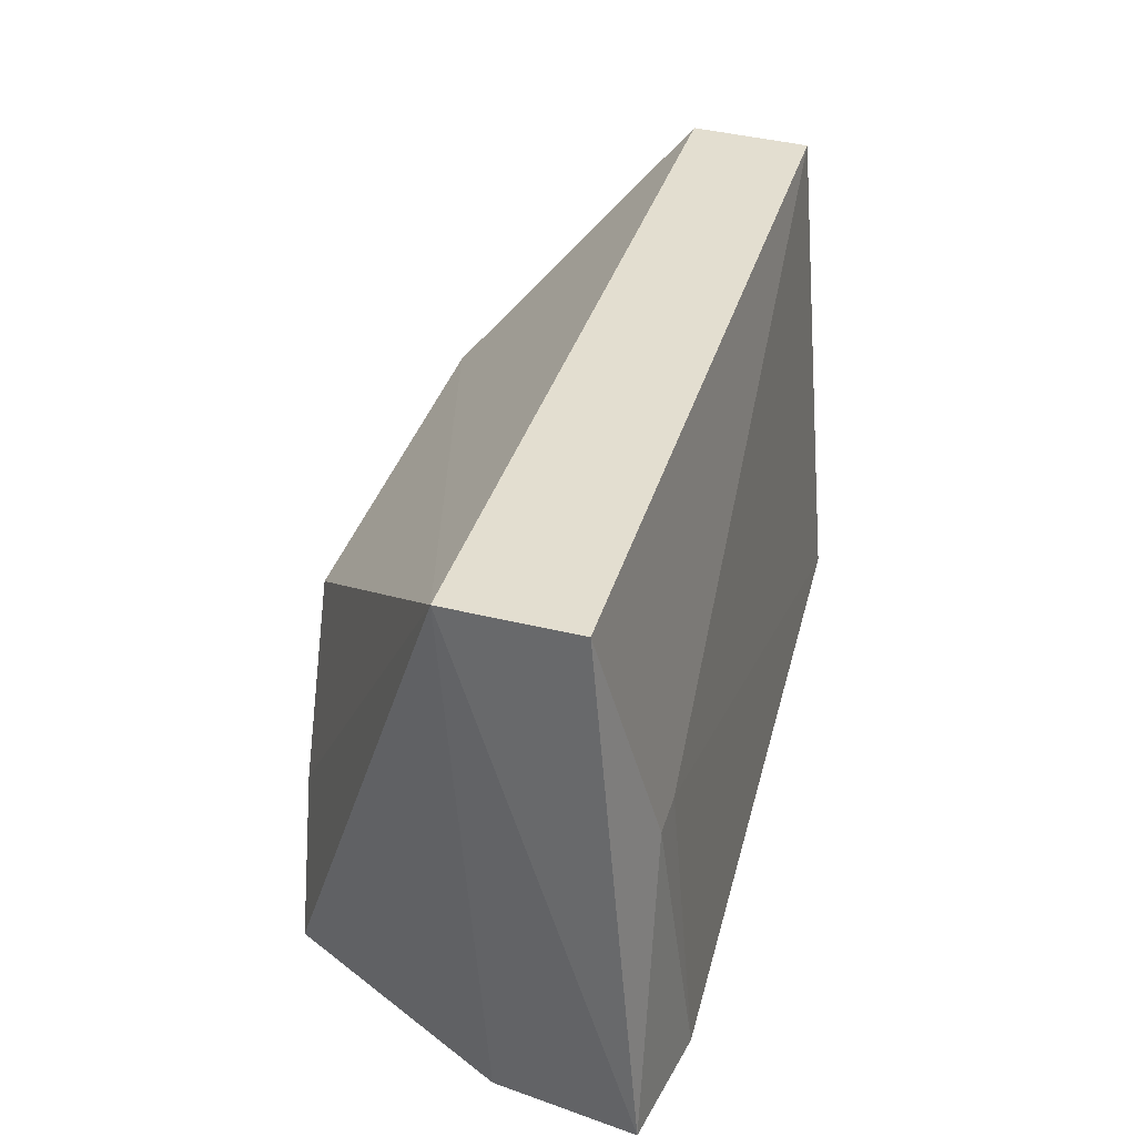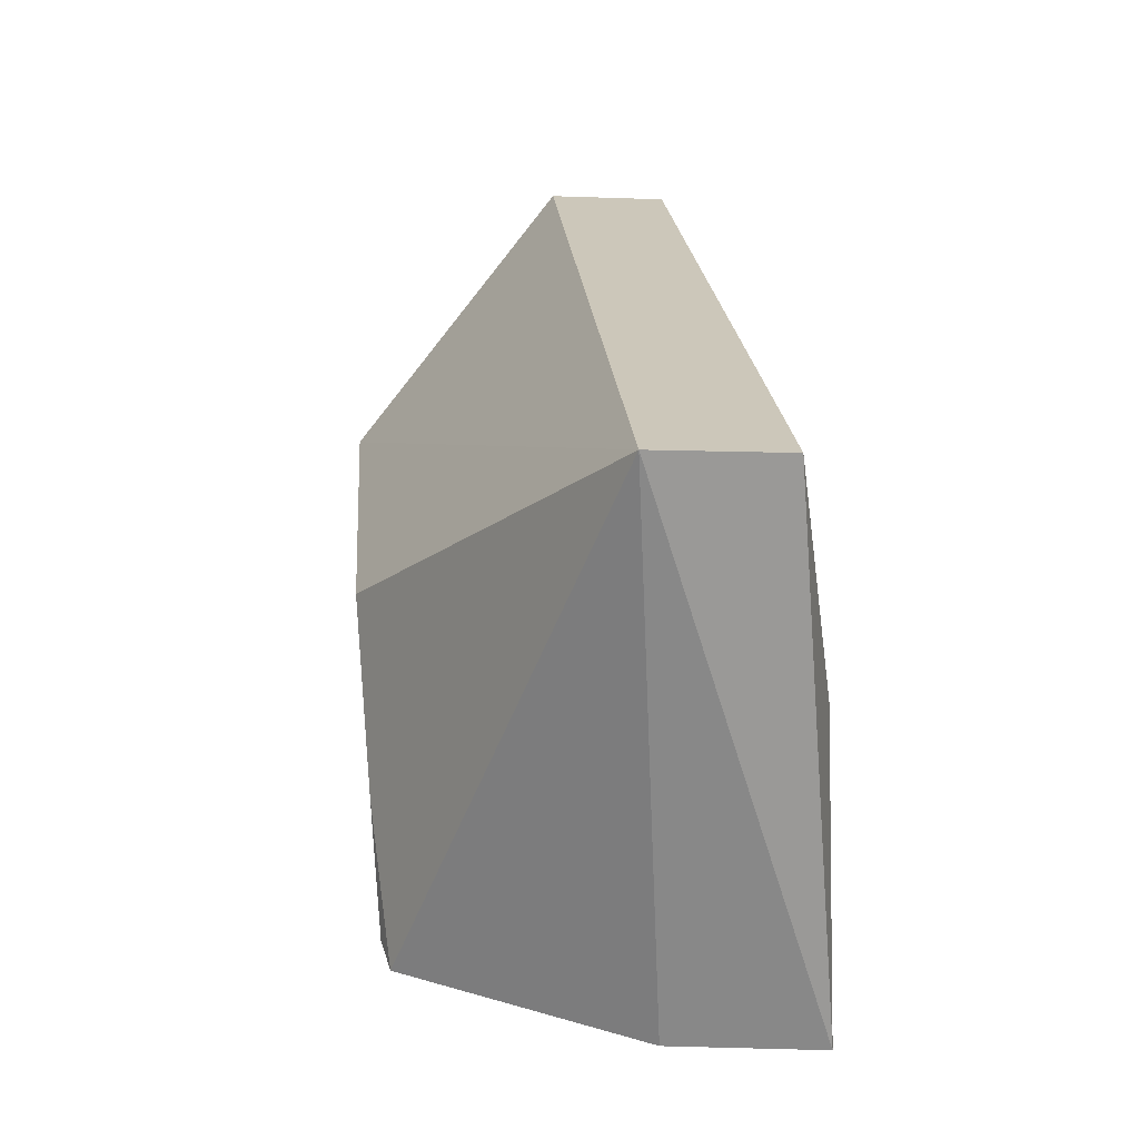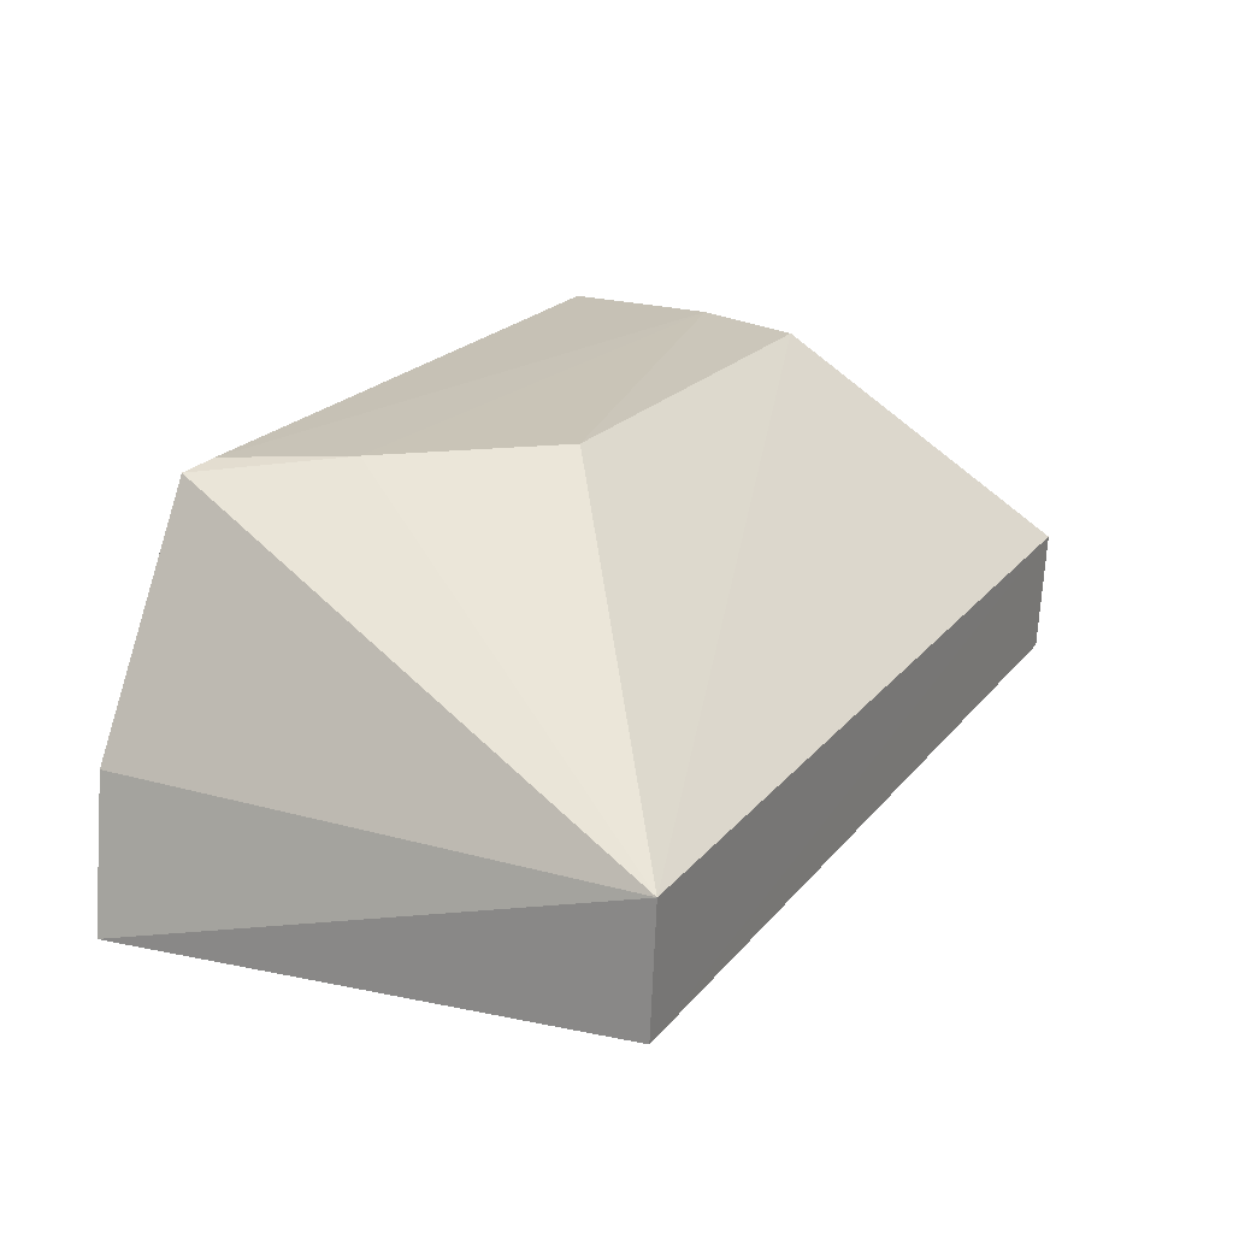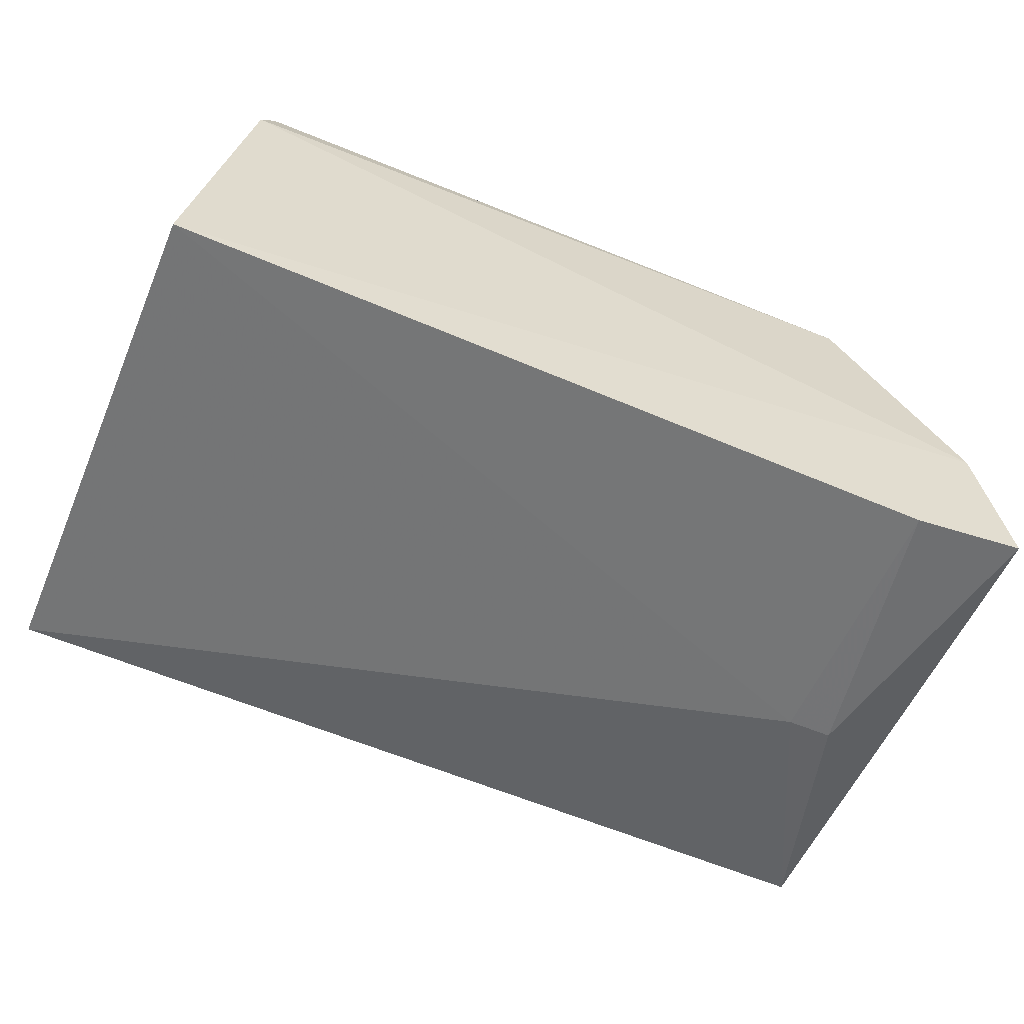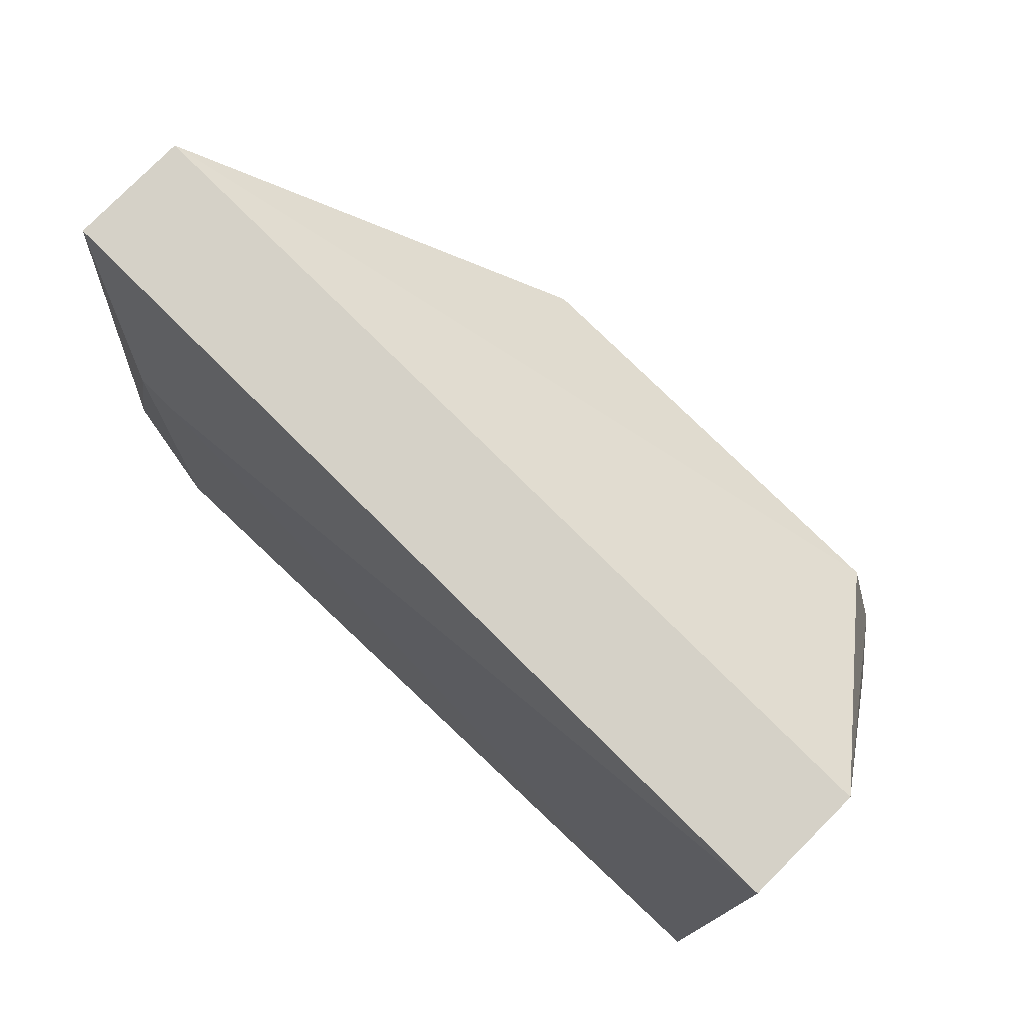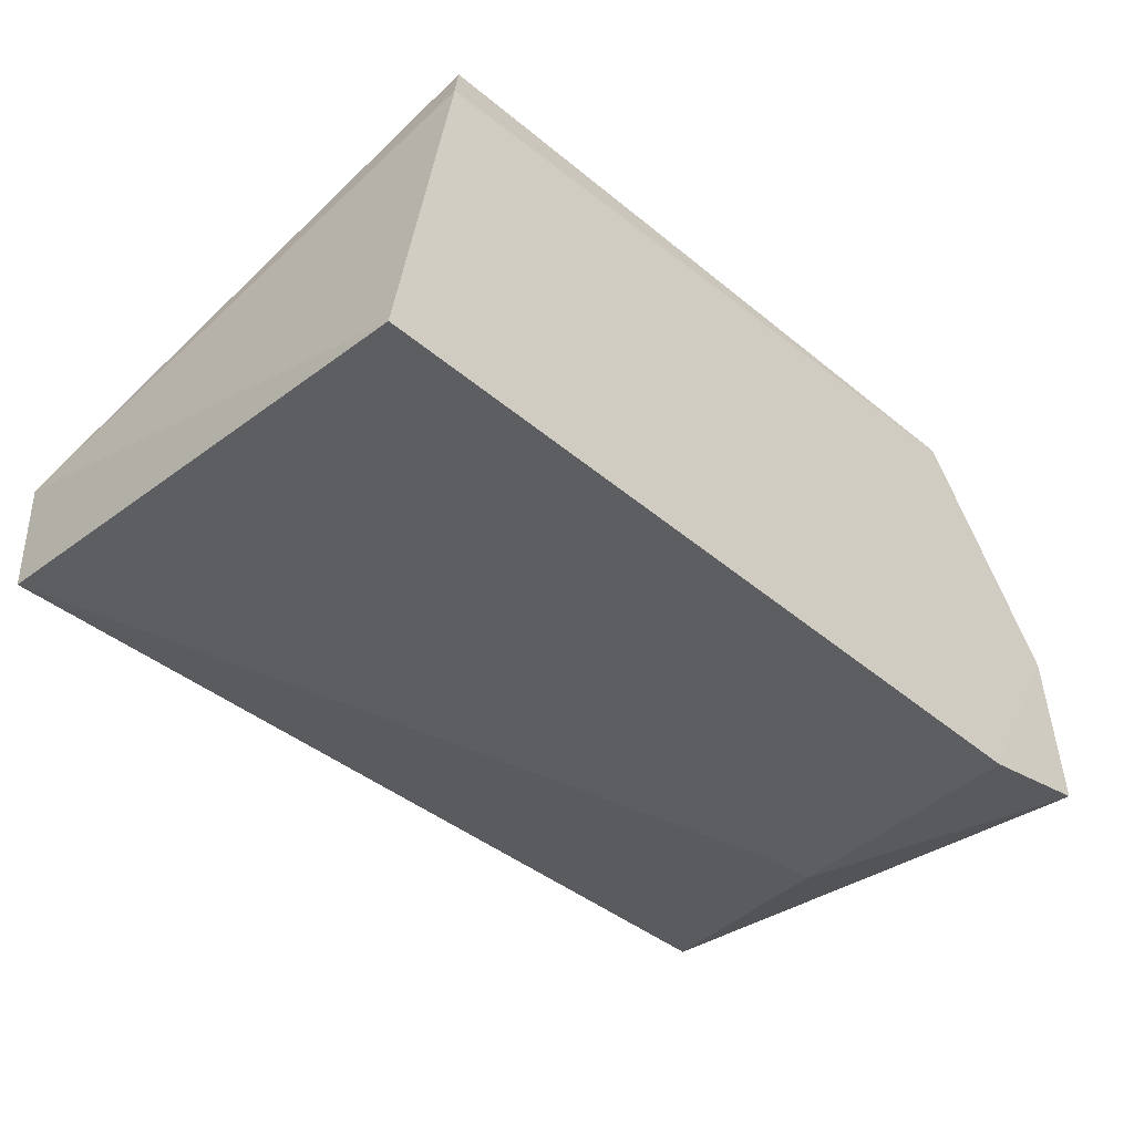
<metadata>
{"format":"obj","ext":"obj","renderer":"f3d","projection":"perspective","resolution":1024,"background":"white","views":[{"elev":34.6,"azim":105.3,"up":"+Y"},{"elev":21.3,"azim":85.7,"up":"+Y"},{"elev":20.8,"azim":117.7,"up":"+Z"},{"elev":-60.6,"azim":-23.0,"up":"+Z"},{"elev":76.8,"azim":-135.0,"up":"+Y"},{"elev":-41.2,"azim":-45.0,"up":"+Z"}]}
</metadata>
<code>
v 0.05176 -0.01304 0.02795
v 0.07155 -0.03045 0.004481
v 0.07156 0.00112 0.007165
v 0.01706 0.001101 0.007371
v 0.0197 -0.03097 0.02433
v 0.0646 -0.01325 0.004602
v 0.07154 0.00145 0.0146
v 0.06179 -0.03077 0.02659
v 0.02567 -0.01277 0.02802
v 0.01706 -0.03022 0.004667
v 0.06737 -0.01326 0.004605
v 0.01705 0.001442 0.01473
v 0.06946 -0.03115 0.01297
v 0.05739 -0.02278 0.02744
v 0.02059 -0.03017 0.02741
v 0.06439 -0.03035 0.003247
v 0.06007 -0.02993 0.02707
v 0.0233 -0.01964 0.02808
f 6 4 3
f 7 2 3
f 9 1 7
f 10 4 6
f 11 6 3
f 11 3 2
f 12 7 3
f 12 3 4
f 12 9 7
f 12 10 5
f 12 4 10
f 13 8 5
f 13 2 7
f 13 7 8
f 13 5 10
f 14 8 7
f 14 7 1
f 15 5 8
f 15 12 5
f 16 10 6
f 16 13 10
f 16 2 13
f 16 11 2
f 16 6 11
f 17 15 8
f 17 8 14
f 18 14 1
f 18 1 9
f 18 9 12
f 18 12 15
f 18 17 14
f 18 15 17

</code>
